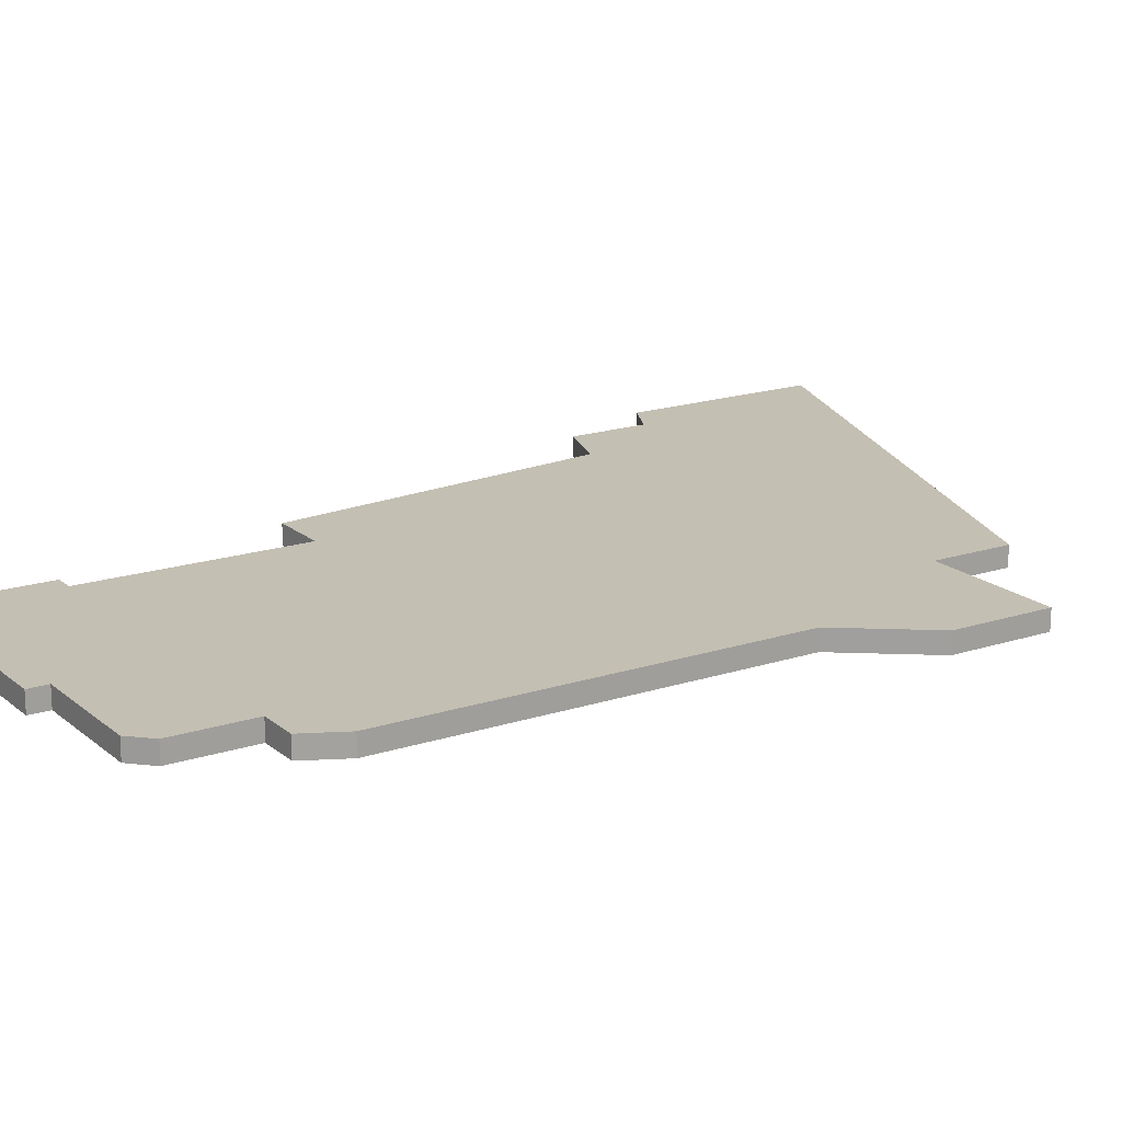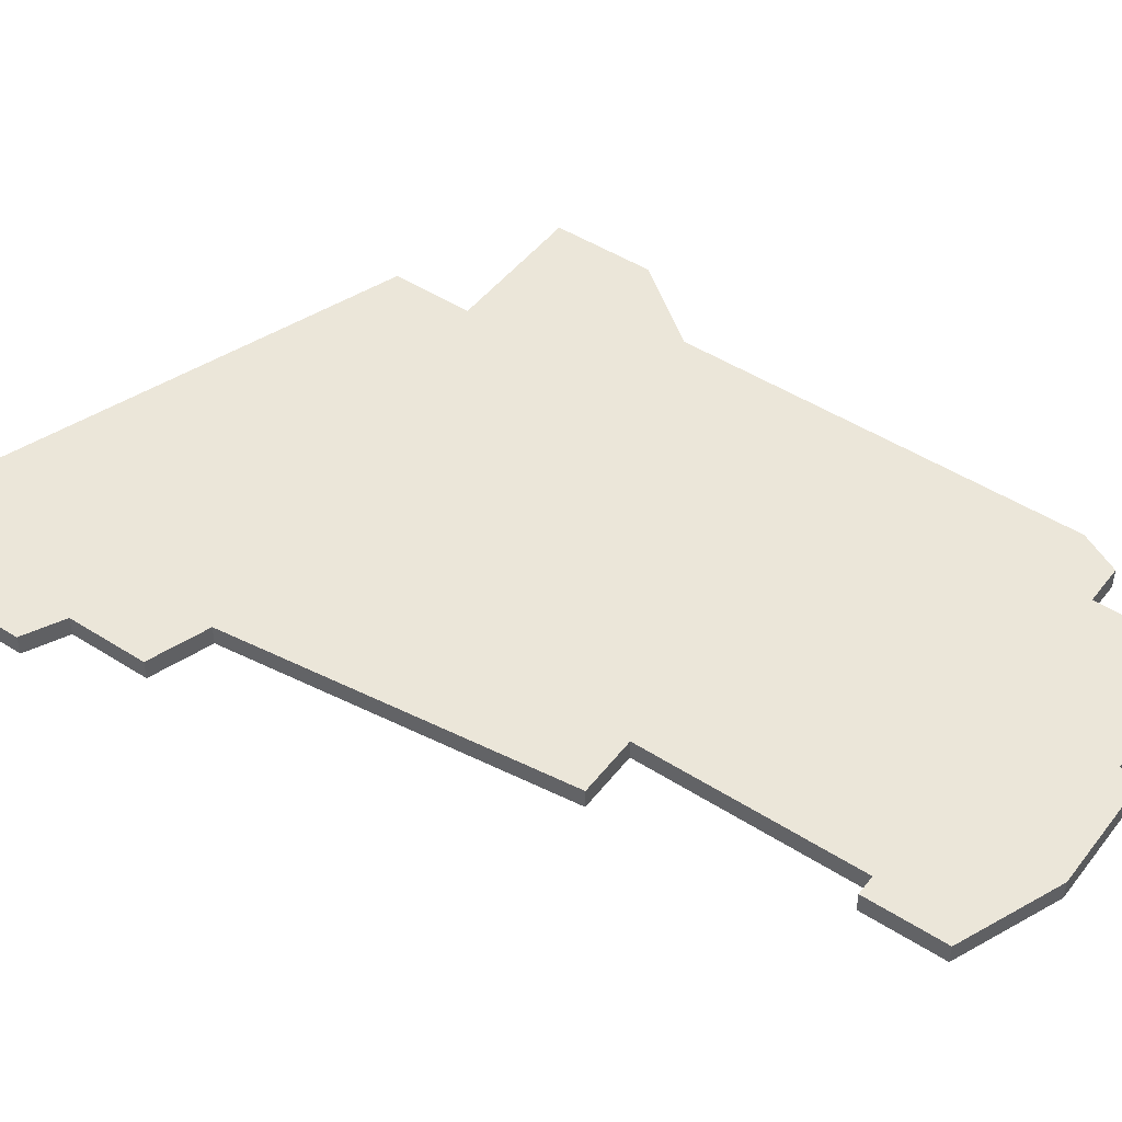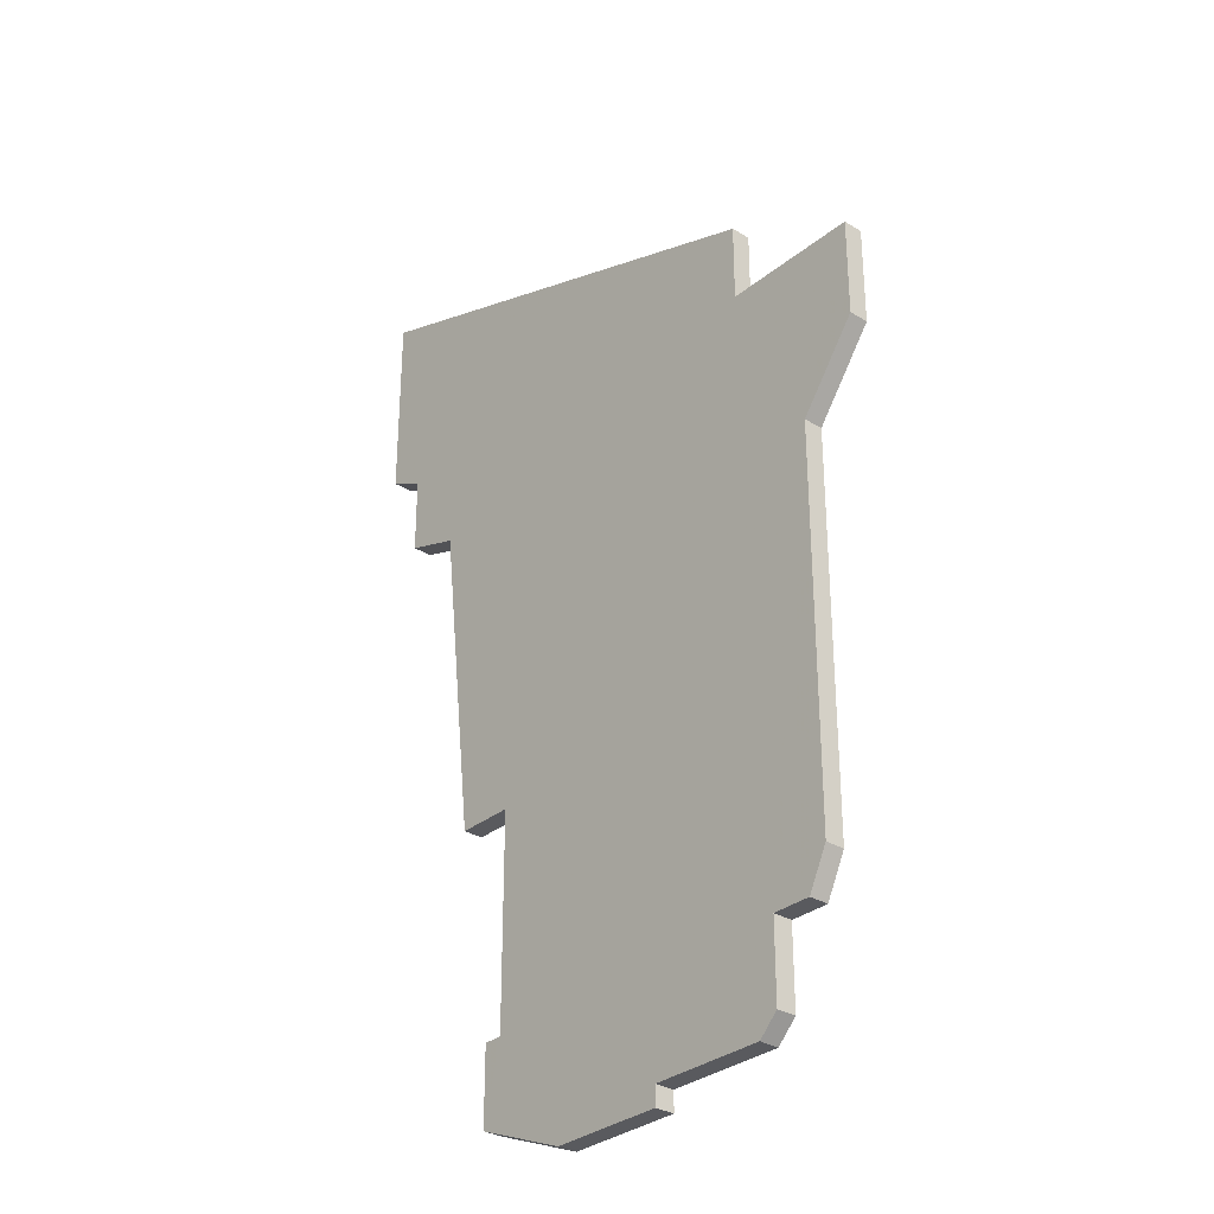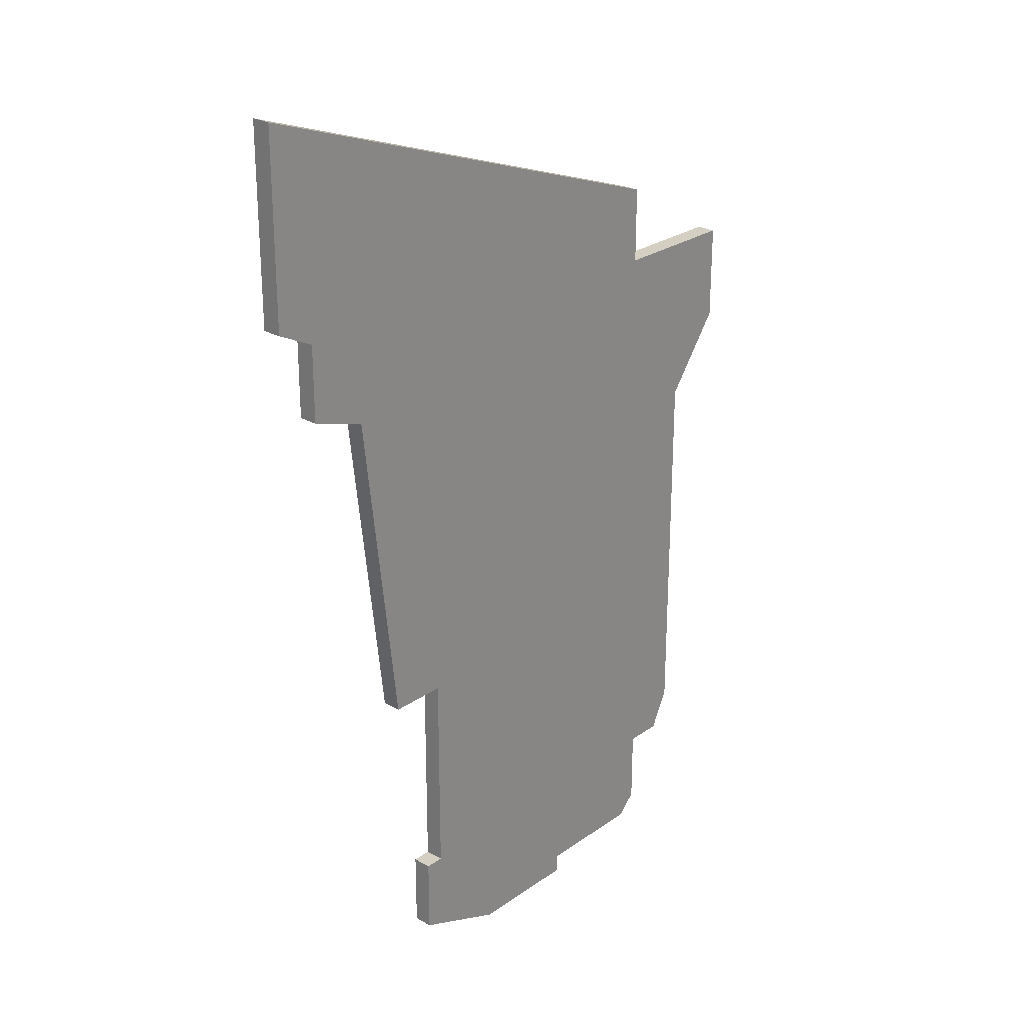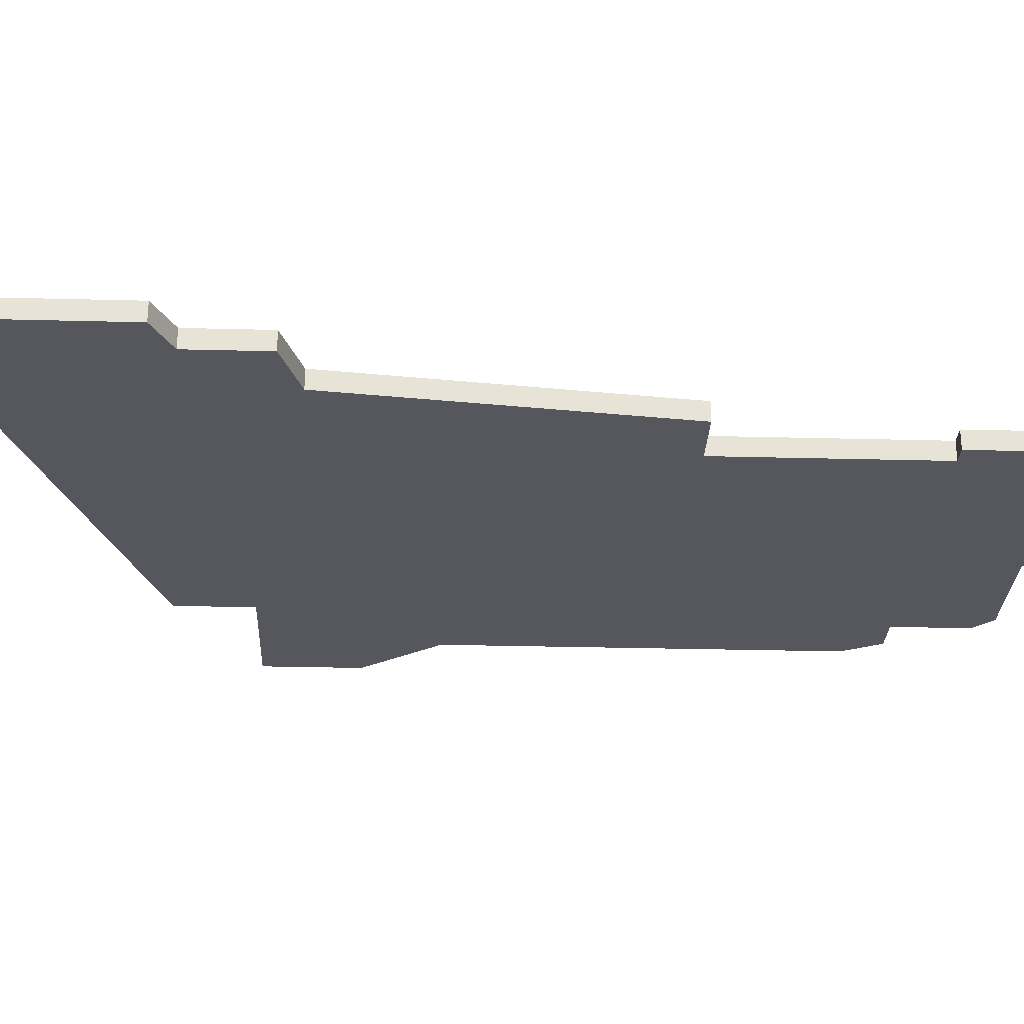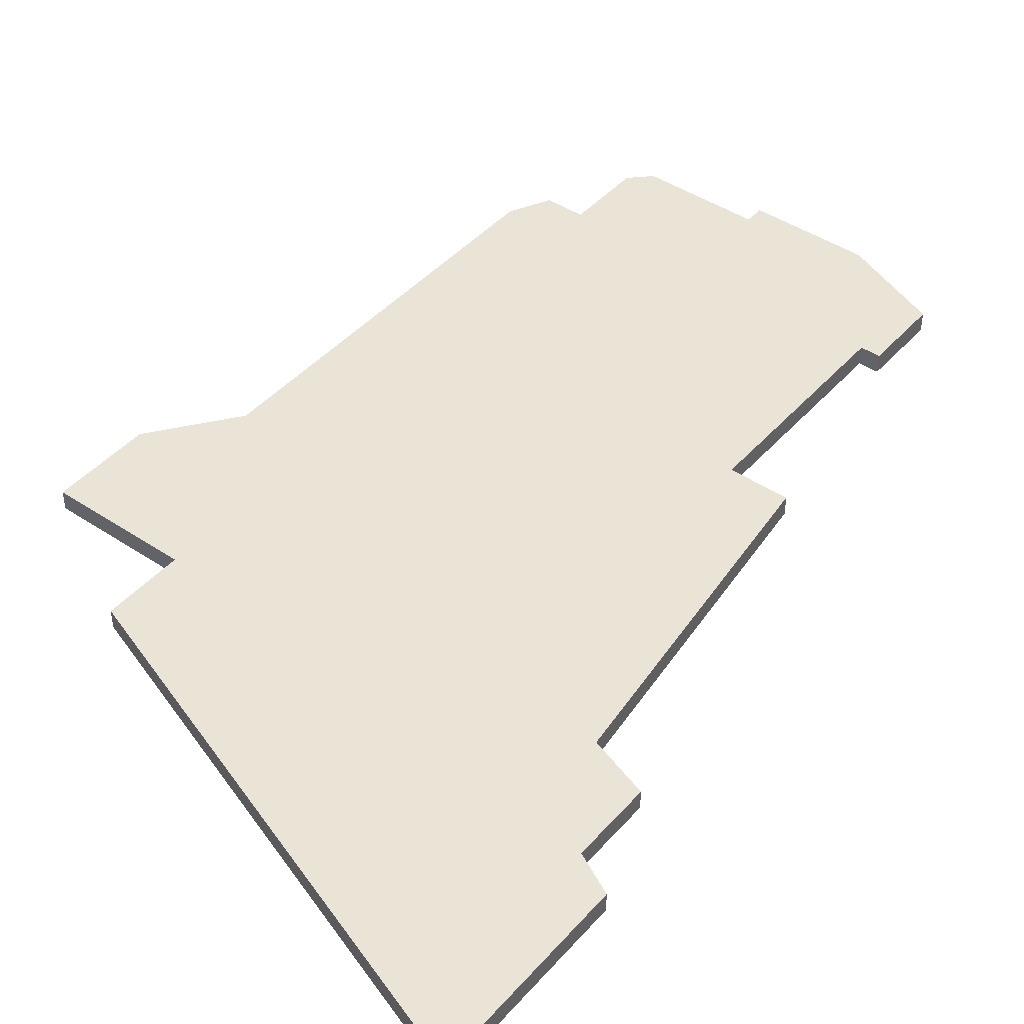
<metadata>
{"format":"obj","ext":"obj","renderer":"f3d","projection":"perspective","resolution":1024,"background":"white","views":[{"elev":17.9,"azim":57.3,"up":"+Z"},{"elev":47.5,"azim":-54.2,"up":"+Z"},{"elev":-31.3,"azim":49.1,"up":"+Y"},{"elev":25.7,"azim":-48.0,"up":"+Y"},{"elev":-27.5,"azim":-92.3,"up":"+Z"},{"elev":43.9,"azim":-141.8,"up":"+Z"}]}
</metadata>
<code>
v 1793 -1716 0
v 1767 -1707 0
v 1767 -1717 0
v 1769 -1718 0
v 1769 -1722 0
v 1772 -1723 0
v 1774 -1740 0
v 1777 -1740 0
v 1777 -1751 0
v 1776 -1751 0
v 1776 -1755 0
v 1781 -1757 0
v 1787 -1757 0
v 1787 -1756 0
v 1793 -1756 0
v 1794 -1755 0
v 1794 -1751 0
v 1796 -1751 0
v 1797 -1749 0
v 1797 -1729 0
v 1800 -1725 0
v 1800 -1720 0
v 1793 -1720 0
v 1793 -1716 1
v 1767 -1707 1
v 1767 -1717 1
v 1769 -1718 1
v 1769 -1722 1
v 1772 -1723 1
v 1774 -1740 1
v 1777 -1740 1
v 1777 -1751 1
v 1776 -1751 1
v 1776 -1755 1
v 1781 -1757 1
v 1787 -1757 1
v 1787 -1756 1
v 1793 -1756 1
v 1794 -1755 1
v 1794 -1751 1
v 1796 -1751 1
v 1797 -1749 1
v 1797 -1729 1
v 1800 -1725 1
v 1800 -1720 1
v 1793 -1720 1
f 2 1 23
f 4 3 2
f 6 5 4
f 8 7 6
f 11 10 9
f 13 12 11
f 16 15 14
f 19 18 17
f 22 21 20
f 4 2 23
f 13 11 9
f 17 16 14
f 20 19 17
f 23 22 20
f 6 4 23
f 13 9 8
f 20 17 14
f 6 23 20
f 13 8 6
f 6 20 14
f 14 13 6
f 46 24 25
f 25 26 27
f 27 28 29
f 29 30 31
f 32 33 34
f 34 35 36
f 37 38 39
f 40 41 42
f 43 44 45
f 46 25 27
f 32 34 36
f 37 39 40
f 40 42 43
f 43 45 46
f 46 27 29
f 31 32 36
f 37 40 43
f 43 46 29
f 29 31 36
f 37 43 29
f 29 36 37
f 25 24 2
f 2 24 1
f 26 25 3
f 3 25 2
f 27 26 4
f 4 26 3
f 28 27 5
f 5 27 4
f 29 28 6
f 6 28 5
f 30 29 7
f 7 29 6
f 31 30 8
f 8 30 7
f 32 31 9
f 9 31 8
f 33 32 10
f 10 32 9
f 34 33 11
f 11 33 10
f 35 34 12
f 12 34 11
f 36 35 13
f 13 35 12
f 37 36 14
f 14 36 13
f 38 37 15
f 15 37 14
f 39 38 16
f 16 38 15
f 40 39 17
f 17 39 16
f 41 40 18
f 18 40 17
f 42 41 19
f 19 41 18
f 43 42 20
f 20 42 19
f 44 43 21
f 21 43 20
f 45 44 22
f 22 44 21
f 24 46 1
f 1 46 23
f 46 45 23
f 23 45 22

</code>
